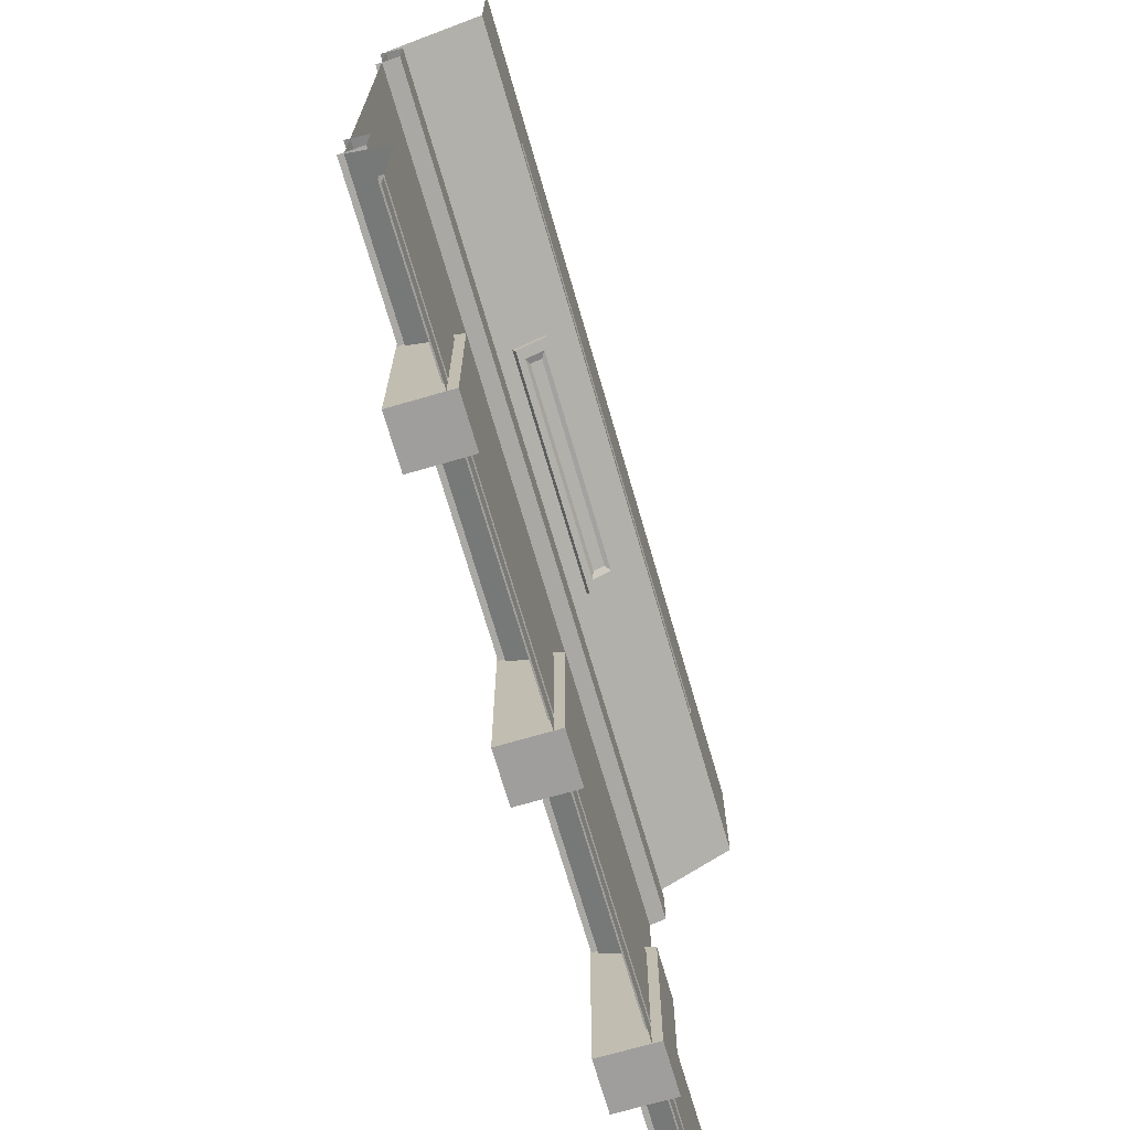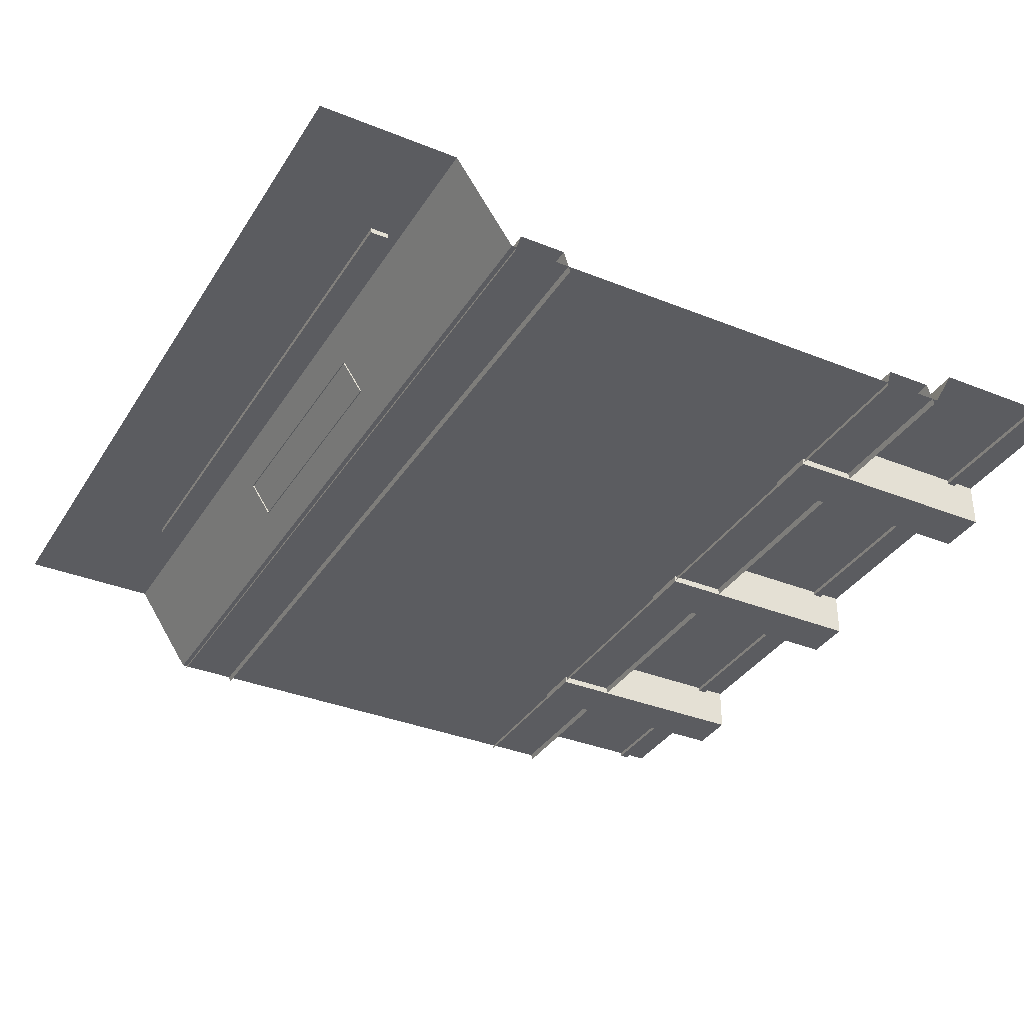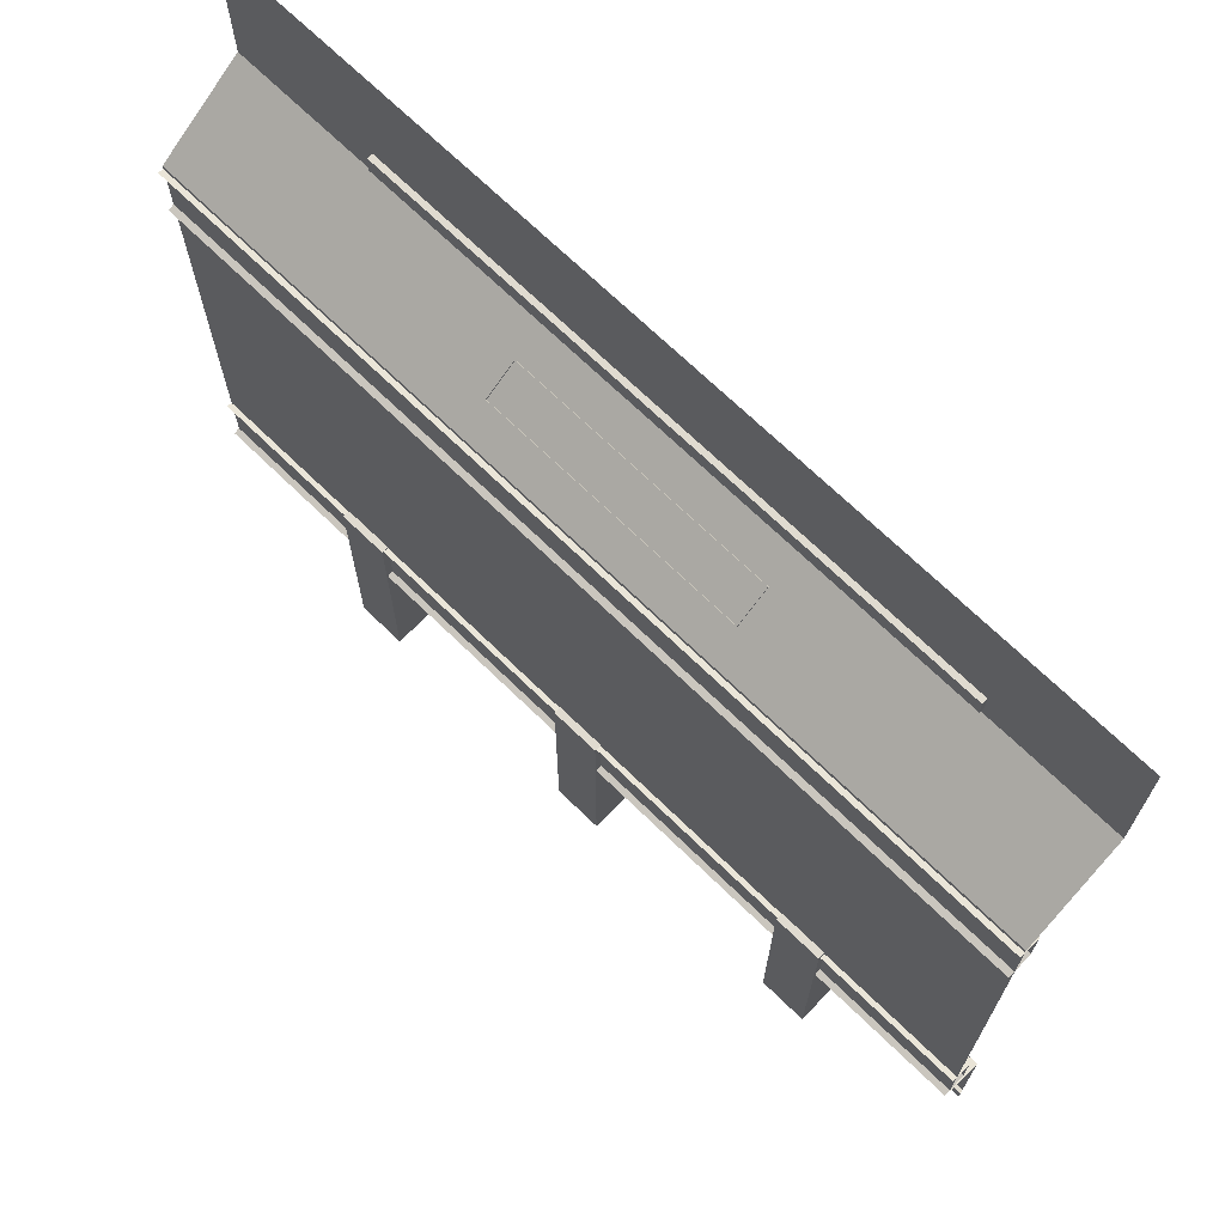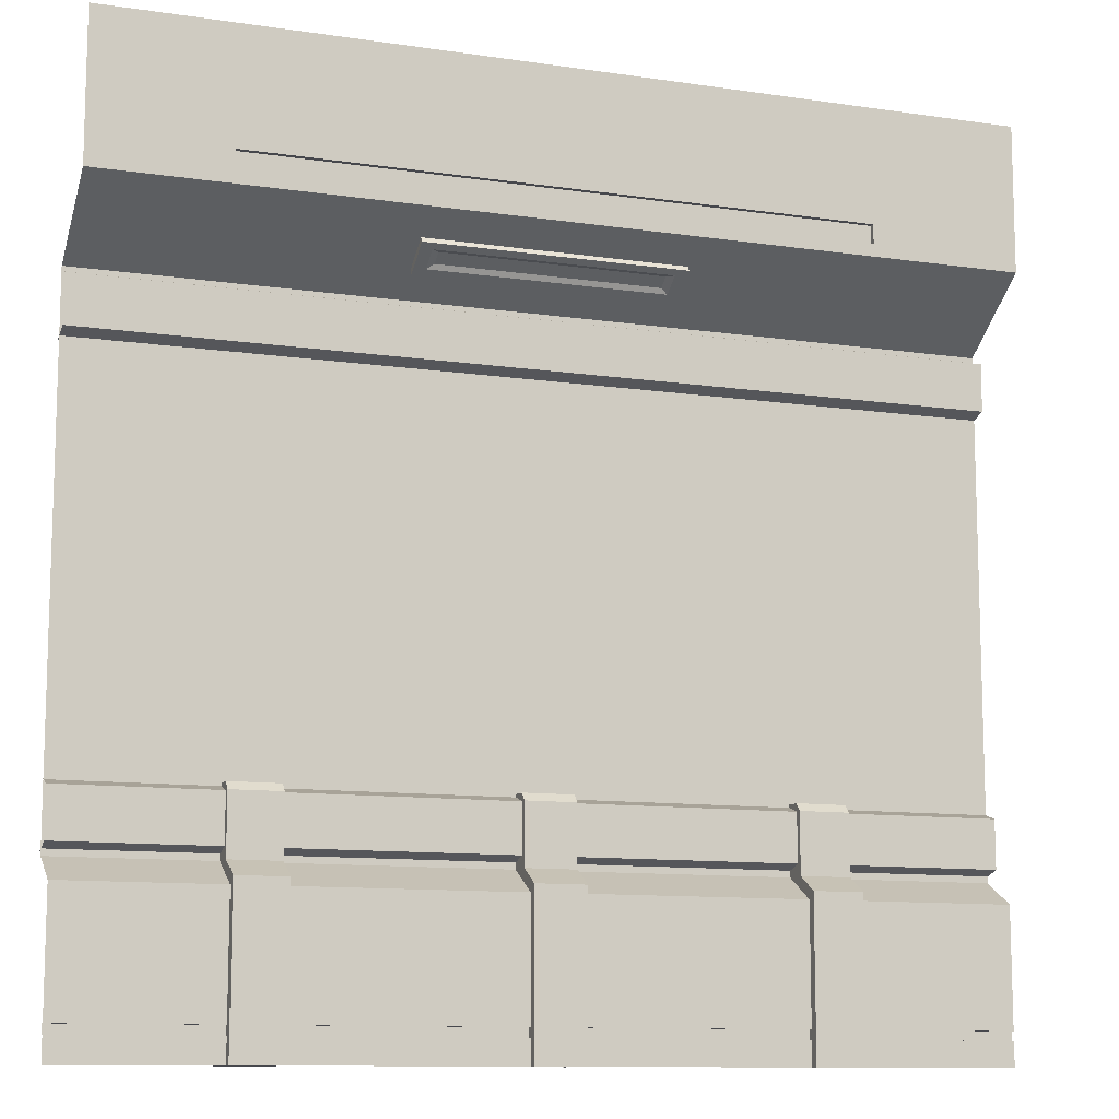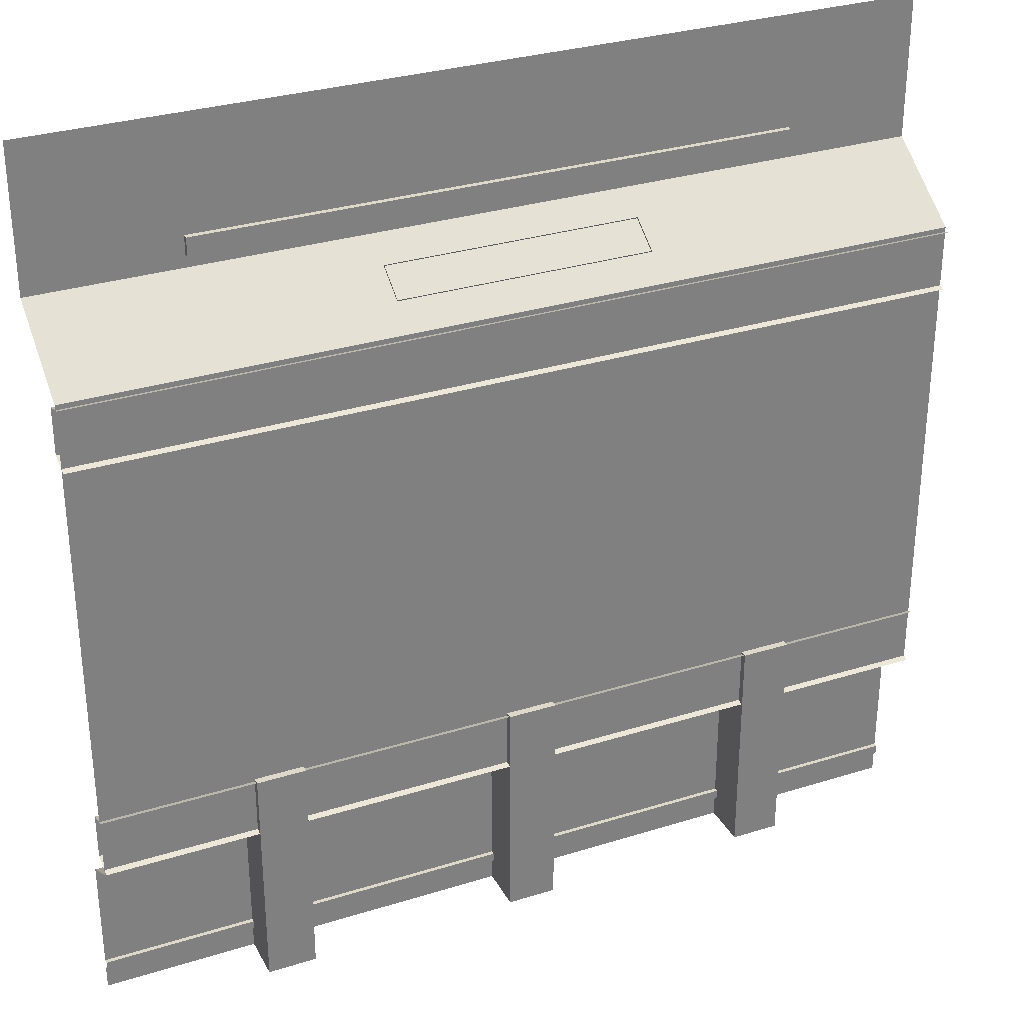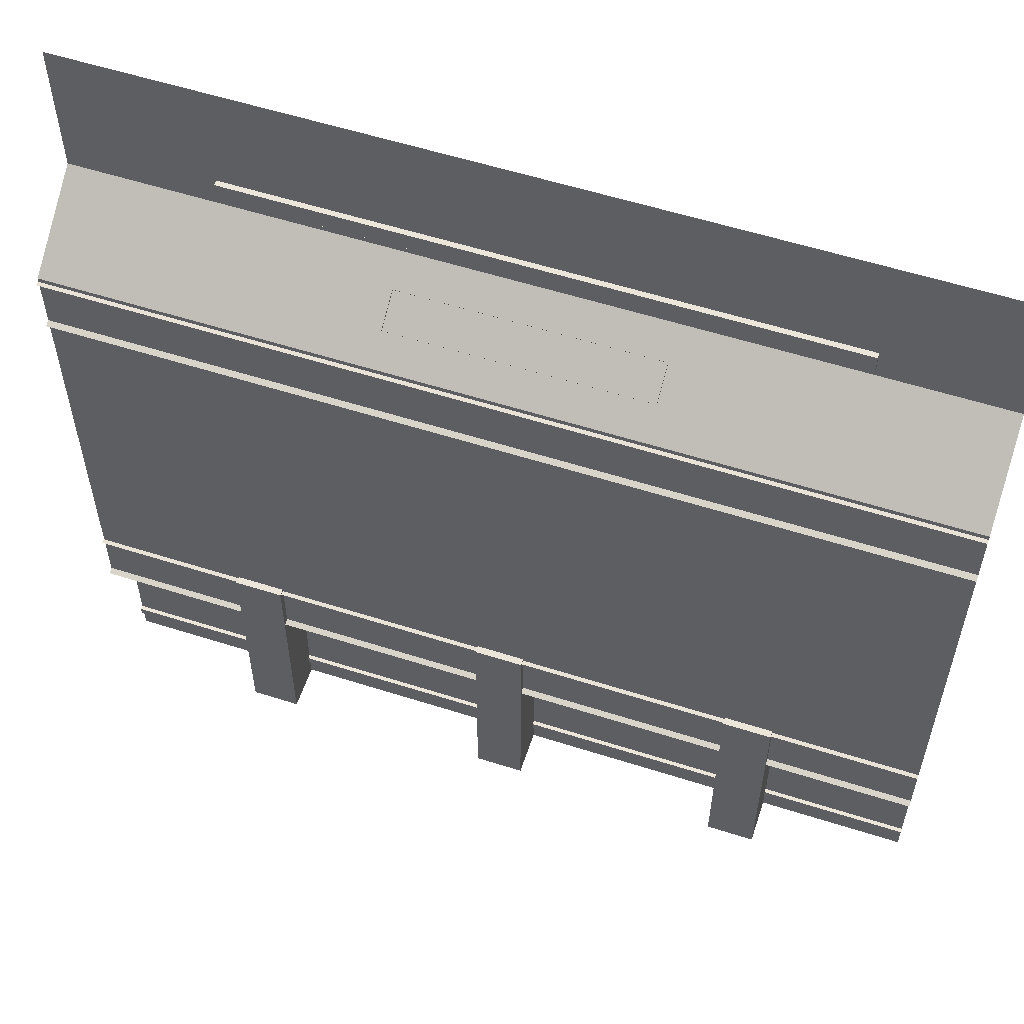
<metadata>
{"format":"obj","ext":"obj","renderer":"f3d","projection":"perspective","resolution":1024,"background":"white","views":[{"elev":-71.1,"azim":-73.8,"up":"+Y"},{"elev":-35.2,"azim":-118.1,"up":"+Z"},{"elev":69.9,"azim":-135.8,"up":"+Y"},{"elev":-11.0,"azim":-20.1,"up":"+Y"},{"elev":31.0,"azim":155.9,"up":"+Y"},{"elev":57.0,"azim":-161.6,"up":"+Y"}]}
</metadata>
<code>
o Wall_Empty
v 3.5 0 -0
v 3.5 5.369 -0.316
v -3.5 0 0
v -3.5 5.369 -0.316
v 3.5 7 0.3914
v -3.5 7 0.3914
v 3.5 1.348 -0.316
v -3.5 1.348 -0.316
v -3.5 1.171 0
v 3.5 1.171 -0
v -3.5 5.851 0.3914
v 3.5 5.851 0.3914
v 3.5 5.344 -0.3598
v -3.5 5.344 -0.3598
v 3.5 5.29 -0.1853
v -3.5 5.29 -0.1853
v 3.5 4.916 -0.1853
v -3.5 4.916 -0.1853
v 3.5 4.862 -0.3632
v -3.5 4.862 -0.3632
v 3.5 1.866 -0.3598
v -3.5 1.866 -0.3598
v 3.5 1.812 -0.1853
v -3.5 1.812 -0.1853
v 3.5 1.438 -0.1853
v -3.5 1.438 -0.1853
v 3.5 1.383 -0.3632
v -3.5 1.383 -0.3632
v 0.9343 5.535 -0.09326
v -1.085 5.535 -0.09326
v -1.085 5.704 0.1541
v 0.9343 5.704 0.1541
v 0.9343 5.488 -0.06272
v -1.085 5.488 -0.06272
v -1.085 5.656 0.1846
v 0.9343 5.656 0.1846
v 3.5 5.951 0.3914
v -3.5 5.951 0.3914
v 3.5 6.098 0.3914
v -3.5 6.098 0.3914
v 2.5 0.2614 -0.03367
v 1.5 0.2614 -0.03367
v 2.319 5.369 -0.316
v -2.47 5.369 -0.316
v 2.319 7 0.3914
v -2.47 7 0.3914
v 0.5 0.2614 -0.03367
v -0.5 0.2614 -0.03367
v -1.5 0.2614 -0.03367
v -2.5 0.2614 -0.03367
v 2.319 5.851 0.3914
v -2.47 5.851 0.3914
v 2.319 5.951 0.3914
v -2.47 5.951 0.3914
v 2.319 6.098 0.3914
v -2.47 6.098 0.3914
v 2.319 5.951 0.3477
v -2.47 5.951 0.3477
v 2.319 6.098 0.3477
v -2.47 6.098 0.3477
v -1.512 5.851 0.3914
v -0.5544 5.851 0.3914
v 0.4035 5.851 0.3914
v 1.361 5.851 0.3914
v -1.512 7 0.3914
v -0.5544 7 0.3914
v 0.4035 7 0.3914
v 1.361 7 0.3914
v -1.512 5.369 -0.316
v -0.5544 5.369 -0.316
v 3.5 4.644 -0.316
v -3.5 4.644 -0.316
v 0.4035 5.369 -0.316
v 1.361 5.369 -0.316
v 2.5 0 -0
v 1.5 0 -0
v 0.5 0 -0
v -0.5 0 0
v -1.5 0 0
v -2.5 0 0
v 2.5 0.1904 -0.03367
v 1.5 0.1904 -0.03367
v 0.5 0.1904 -0.03367
v -0.5 0.1904 -0.03367
v -1.5 0.1904 -0.03367
v -2.5 0.1904 -0.03367
v 2.5 0.2614 -0
v 1.5 0.2614 -0
v -1.512 6.098 0.3477
v -0.5544 6.098 0.3477
v 0.4035 6.098 0.3477
v 1.361 6.098 0.3477
v -1.512 5.951 0.3477
v -0.5544 5.951 0.3477
v 0.4035 5.951 0.3477
v 1.361 5.951 0.3477
v -2.302 0 0.07014
v -1.91 0 0.07014
v -2.302 0 -0.3727
v -2.302 1.383 -0.3727
v -1.91 0 -0.3727
v -1.91 1.383 -0.3727
v -2.302 1.228 0.07014
v -2.302 1.347 -0.1382
v -1.91 1.347 -0.1382
v -1.91 1.228 0.07014
v -0.2047 0 0.07014
v 0.1872 0 0.07014
v -0.2047 0 -0.3727
v -0.2047 1.383 -0.3727
v 0.1872 0 -0.3727
v 0.1872 1.383 -0.3727
v -0.2047 1.228 0.07014
v -0.2047 1.347 -0.1382
v 0.1872 1.347 -0.1382
v 0.1872 1.228 0.07014
v 1.892 0 0.07014
v 2.284 0 0.07014
v 1.892 0 -0.3727
v 1.892 1.383 -0.3727
v 2.284 0 -0.3727
v 2.284 1.383 -0.3727
v 1.892 1.228 0.07014
v 1.892 1.347 -0.1382
v 2.284 1.347 -0.1382
v 2.284 1.228 0.07014
v 0.5 0.2614 -0
v -0.5 0.2614 0
v -1.5 0.2614 0
v -2.5 0.2614 0
v 2.5 0.1904 -0
v 1.5 0.1904 -0
v 0.5 0.1904 -0
v -0.5 0.1904 0
v -1.5 0.1904 0
v -2.5 0.1904 0
v 2.5 4.644 -0.316
v 1.5 4.644 -0.316
v 0.5 4.644 -0.316
v -0.5 4.644 -0.316
v -1.5 4.644 -0.316
v -2.5 4.644 -0.316
v 0.8426 5.522 -0.0129
v -0.9935 5.522 -0.0129
v -0.9935 5.623 0.1367
v 0.8426 5.623 0.1367
v 0.7869 5.559 0.01014
v -0.9378 5.559 0.01014
v -0.9378 5.621 0.09992
v 0.7869 5.621 0.09992
v -2.302 1.874 -0.3727
v -1.91 1.874 -0.3727
v -0.2047 1.874 -0.3727
v 0.1872 1.874 -0.3727
v 1.892 1.874 -0.3727
v 2.284 1.874 -0.3727
v -1.91 1.874 -0.1962
v -1.91 1.814 -0.1382
v -2.302 1.814 -0.1382
v -2.302 1.874 -0.1962
v 0.1872 1.874 -0.1962
v 0.1872 1.814 -0.1382
v -0.2047 1.814 -0.1382
v -0.2047 1.874 -0.1962
v 2.284 1.874 -0.1962
v 2.284 1.814 -0.1382
v 1.892 1.814 -0.1382
v 1.892 1.874 -0.1962
v -3.5 0.1904 0
v 3.5 0.1904 -0
v 2.5 1.171 -0
v 1.5 1.171 -0
v 0.5 1.171 0
v -1.512 6.098 0.3914
v -0.5544 6.098 0.3914
v 3.5 0.2614 -0
v -0.5 1.171 0
v -1.5 1.171 0
v -2.5 1.171 0
v 0.4035 6.098 0.3914
v 1.361 6.098 0.3914
v -3.5 0.2614 0
v -3.5 0.2614 -0.03367
v -3.5 0.1904 -0.03367
v 2.5 1.348 -0.316
v -1.512 5.951 0.3914
v 1.5 1.348 -0.316
v -0.5544 5.951 0.3914
v 0.5 1.348 -0.316
v 3.5 0.1904 -0.03367
v 3.5 0.2614 -0.03367
v -0.5 1.348 -0.316
v -1.5 1.348 -0.316
v -2.5 1.348 -0.316
v 0.4035 5.951 0.3914
v 1.361 5.951 0.3914
f 85 84 48 49
f 55 39 5 45
f 74 43 51 64
f 84 83 47 48
f 43 2 12 51
f 14 16 15 13
f 16 18 17 15
f 18 20 19 17
f 22 24 23 21
f 24 26 25 23
f 26 28 27 25
f 36 35 145 146
f 31 30 34 35
f 29 32 36 33
f 30 29 33 34
f 32 31 35 36
f 51 12 37 53
f 53 37 39 55
f 38 54 56 40
f 56 54 58 60
f 11 52 54 38
f 129 178 179 130
f 4 44 52 11
f 185 7 71 137
f 64 51 53 196
f 78 134 135 79
f 1 170 131 75
f 40 56 46 6
f 136 135 85 86
f 80 136 169 3
f 172 171 185 187
f 181 55 45 68
f 53 55 59 57
f 75 131 132 76
f 181 92 59 55
f 128 129 49 48
f 87 88 42 41
f 133 132 82 83
f 178 177 192 193
f 72 142 44 4
f 88 127 47 42
f 96 57 59 92
f 176 87 41 191
f 73 139 138 74
f 185 137 138 187
f 169 136 86 184
f 74 138 137 43
f 180 181 68 67
f 175 180 67 66
f 174 175 66 65
f 56 174 65 46
f 95 96 92 91
f 176 10 171 87
f 130 182 183 50
f 83 82 42 47
f 134 133 83 84
f 135 134 84 85
f 130 179 9 182
f 132 131 81 82
f 180 91 92 181
f 175 90 91 180
f 174 89 90 175
f 56 60 89 174
f 94 95 91 90
f 142 72 8 194
f 184 86 50 183
f 138 139 189 187
f 173 172 187 189
f 110 114 163 164 153
f 97 99 101 98
f 98 101 102 105 106
f 103 97 98 106
f 103 106 105 104
f 103 104 100 99 97
f 107 109 111 108
f 108 111 112 115 116
f 113 107 108 116
f 113 116 115 114
f 113 114 110 109 107
f 112 110 153 154
f 117 119 121 118
f 118 121 122 125 126
f 123 117 118 126
f 123 126 125 124
f 123 124 120 119 117
f 70 73 63 62
f 127 173 177 128
f 69 70 62 61
f 44 69 61 52
f 73 74 64 63
f 52 61 186 54
f 63 64 196 195
f 88 172 173 127
f 62 63 195 188
f 76 132 133 77
f 87 171 172 88
f 61 62 188 186
f 82 81 41 42
f 143 146 150 147
f 35 34 144 145
f 33 36 146 143
f 34 33 143 144
f 148 147 150 149
f 144 143 147 148
f 146 145 149 150
f 145 144 148 149
f 105 102 152 157 158
f 115 112 154 161 162
f 125 122 156 165 166
f 161 154 153 164
f 114 115 162 163
f 122 120 155 156
f 165 156 155 168
f 102 100 151 152
f 120 124 167 168 155
f 157 152 151 160
f 124 125 166 167
f 100 104 159 160 151
f 157 160 159 158
f 161 164 163 162
f 165 168 167 166
f 104 105 158 159
f 54 186 93 58
f 9 179 194 8
f 86 85 49 50
f 131 170 190 81
f 177 173 189 192
f 44 142 141 69
f 69 141 140 70
f 70 140 139 73
f 189 139 140 192
f 128 177 178 129
f 195 196 96 95
f 58 93 89 60
f 93 94 90 89
f 81 190 191 41
f 179 178 193 194
f 188 195 95 94
f 186 188 94 93
f 196 53 57 96
f 193 192 140 141
f 171 10 7 185
f 43 137 71 2
f 79 135 136 80
f 77 133 134 78
f 127 128 48 47
f 129 130 50 49
f 141 142 194 193
f 100 102 101 99
f 110 112 111 109
f 120 122 121 119

</code>
